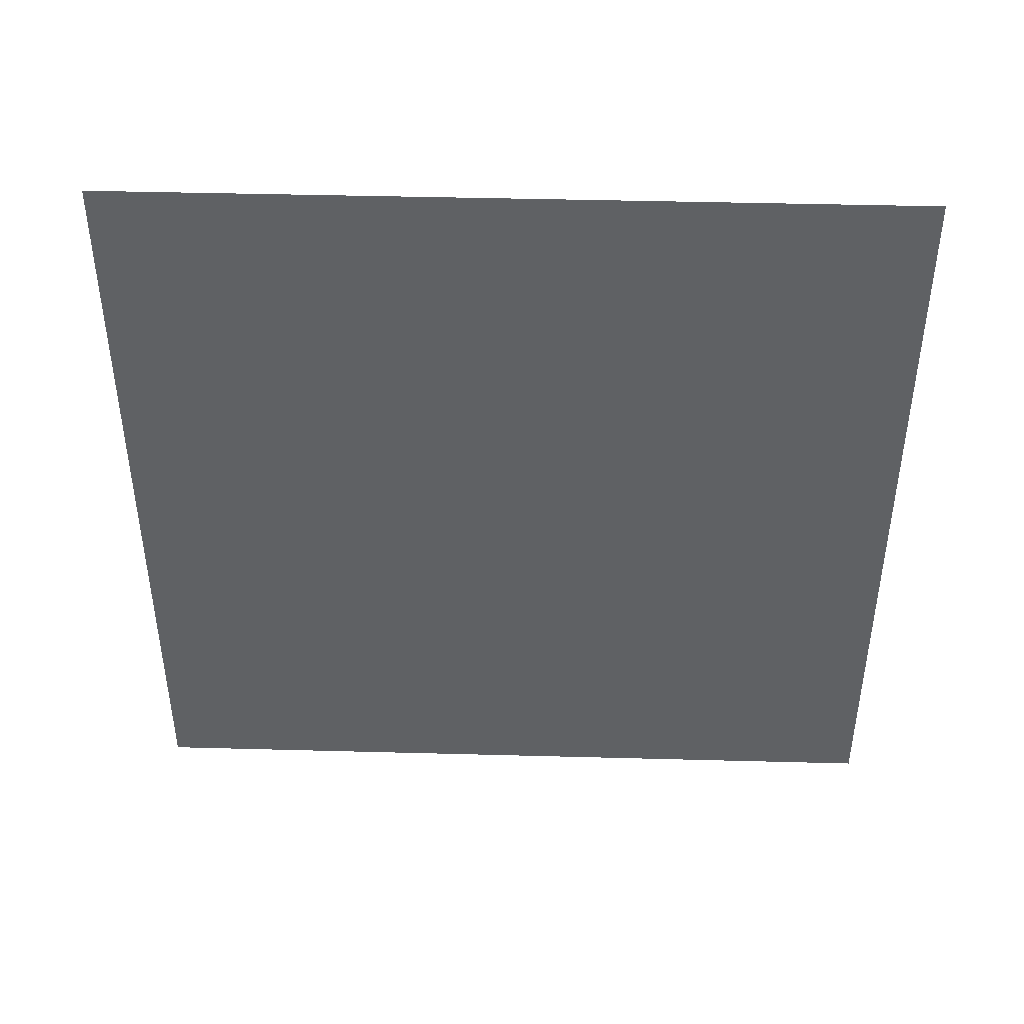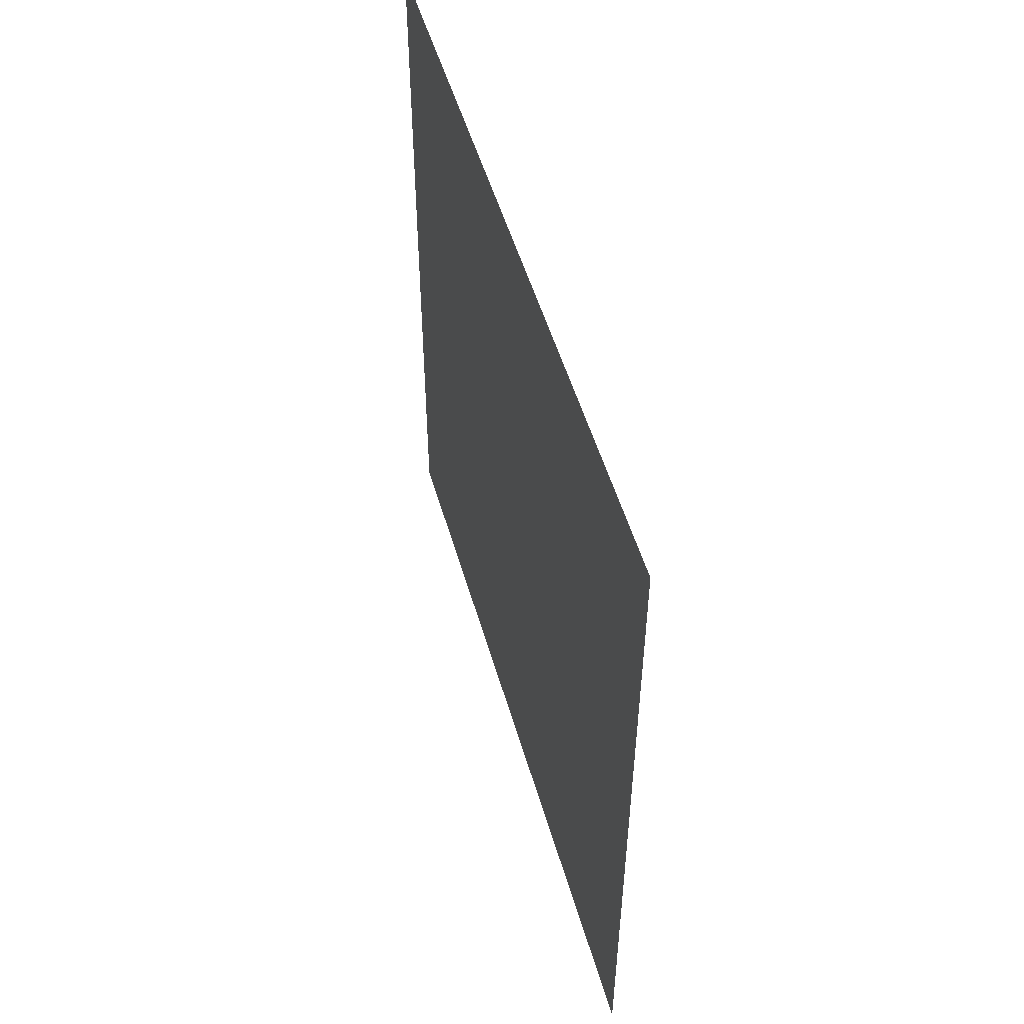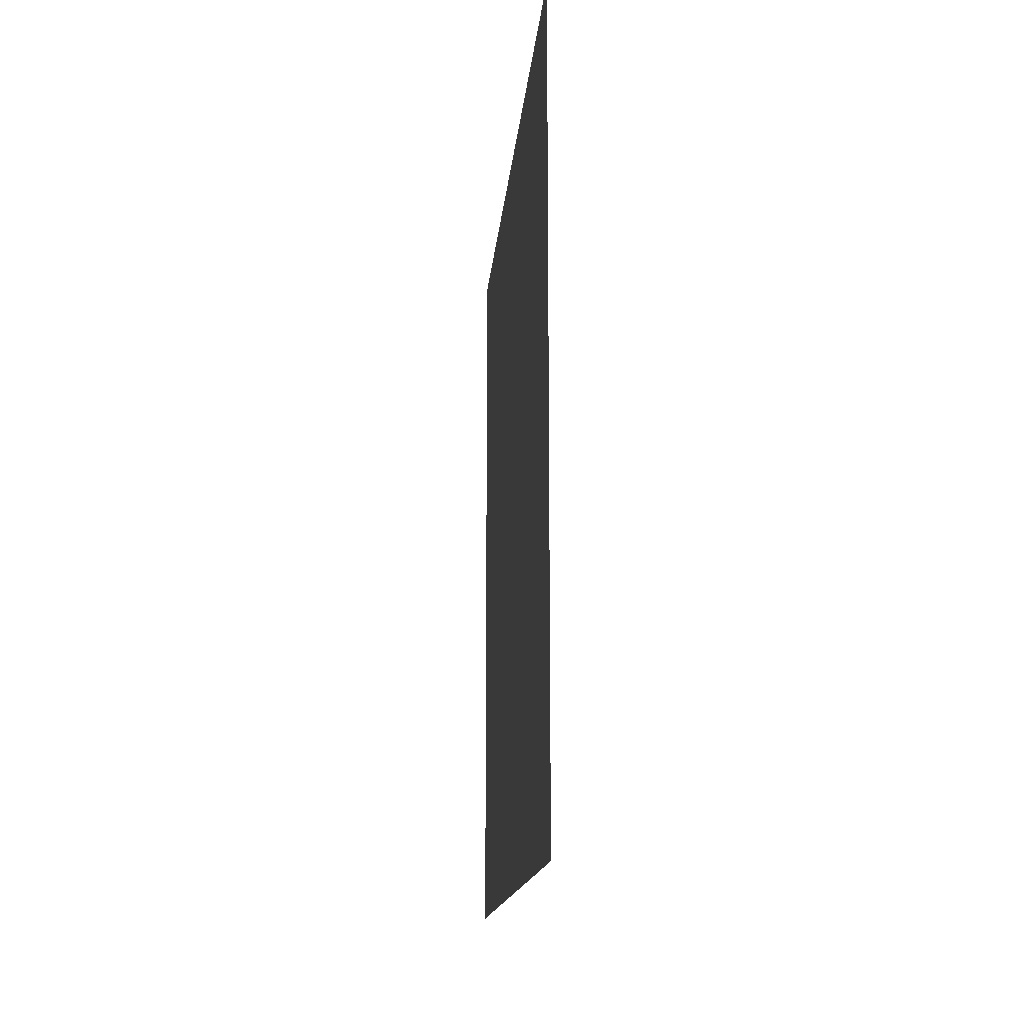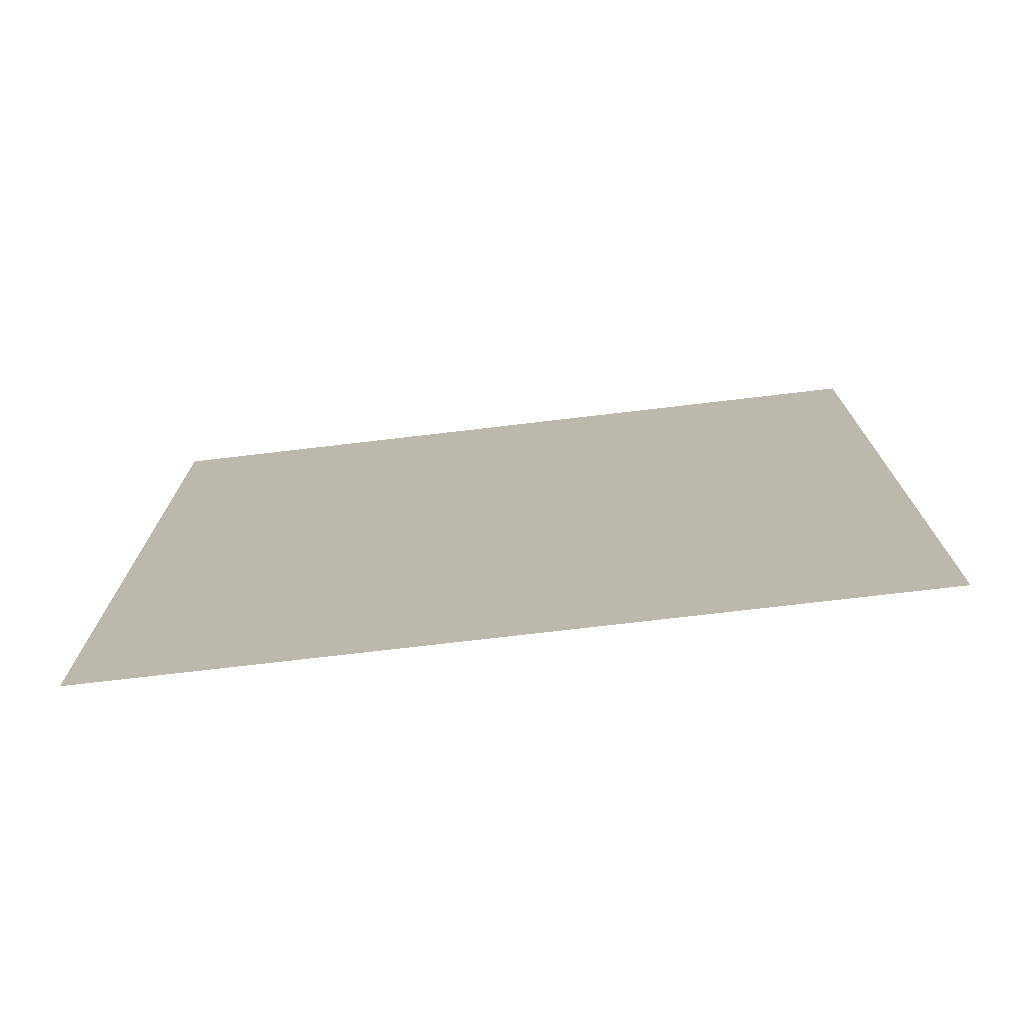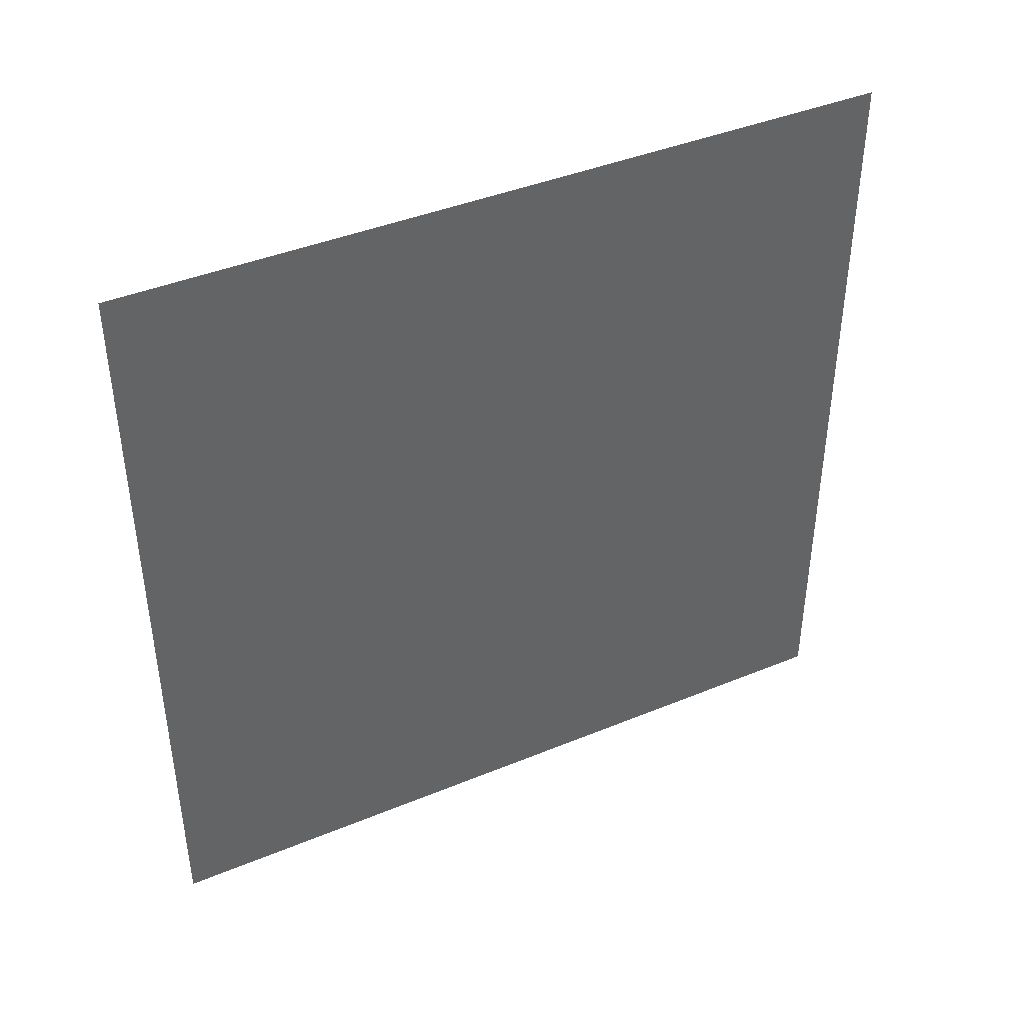
<metadata>
{"format":"obj","ext":"obj","renderer":"f3d","projection":"perspective","resolution":1024,"background":"white","views":[{"elev":43.5,"azim":91.8,"up":"+Z"},{"elev":51.5,"azim":164.1,"up":"+Y"},{"elev":-14.5,"azim":-4.6,"up":"+Z"},{"elev":-74.3,"azim":-83.3,"up":"+Z"},{"elev":41.6,"azim":-116.5,"up":"+Y"}]}
</metadata>
<code>
o cbox_green
v 1 -1 -1
v 1 -1 1
v 1 1 1
v 1 1 -1
f 3 1 2
f 3 4 1

</code>
